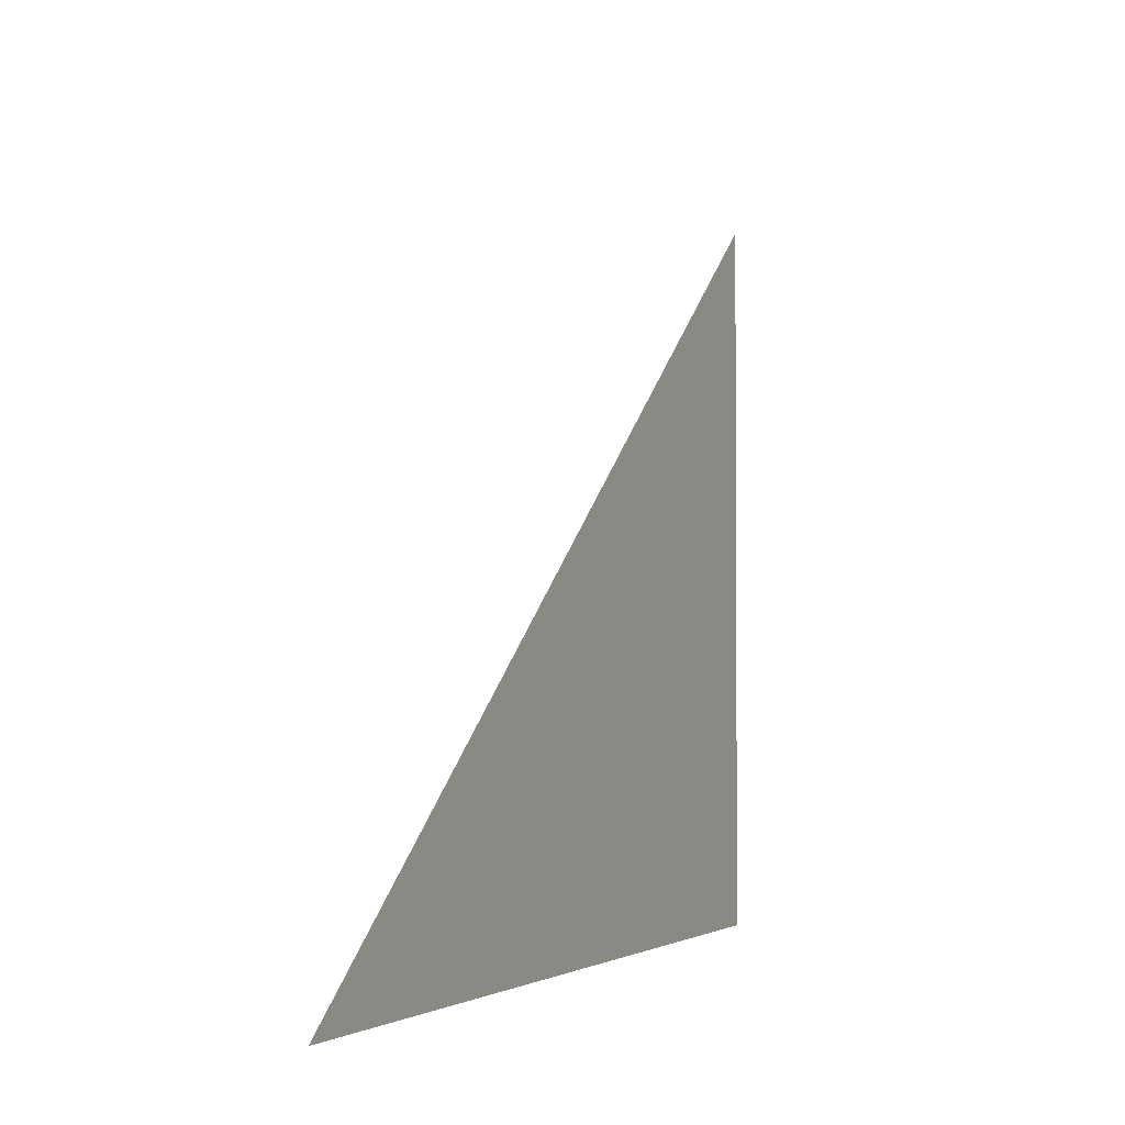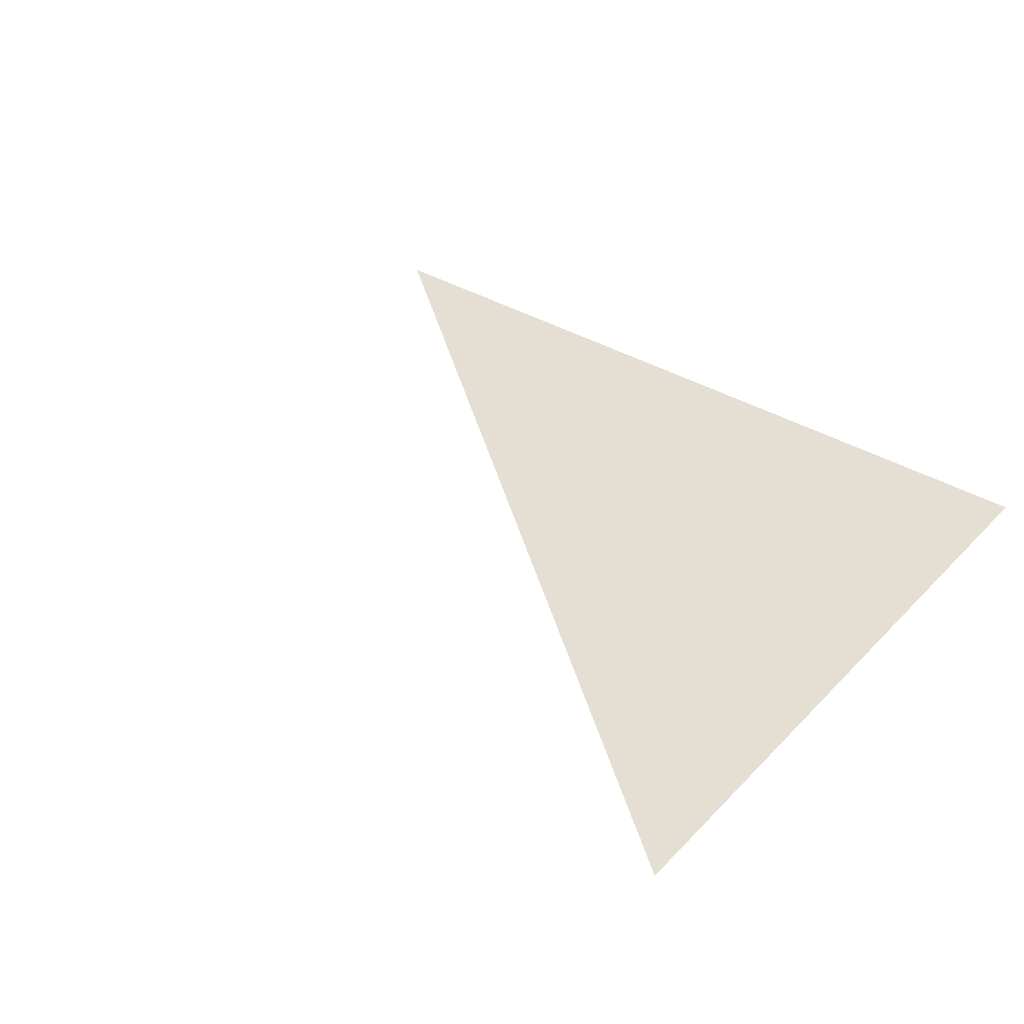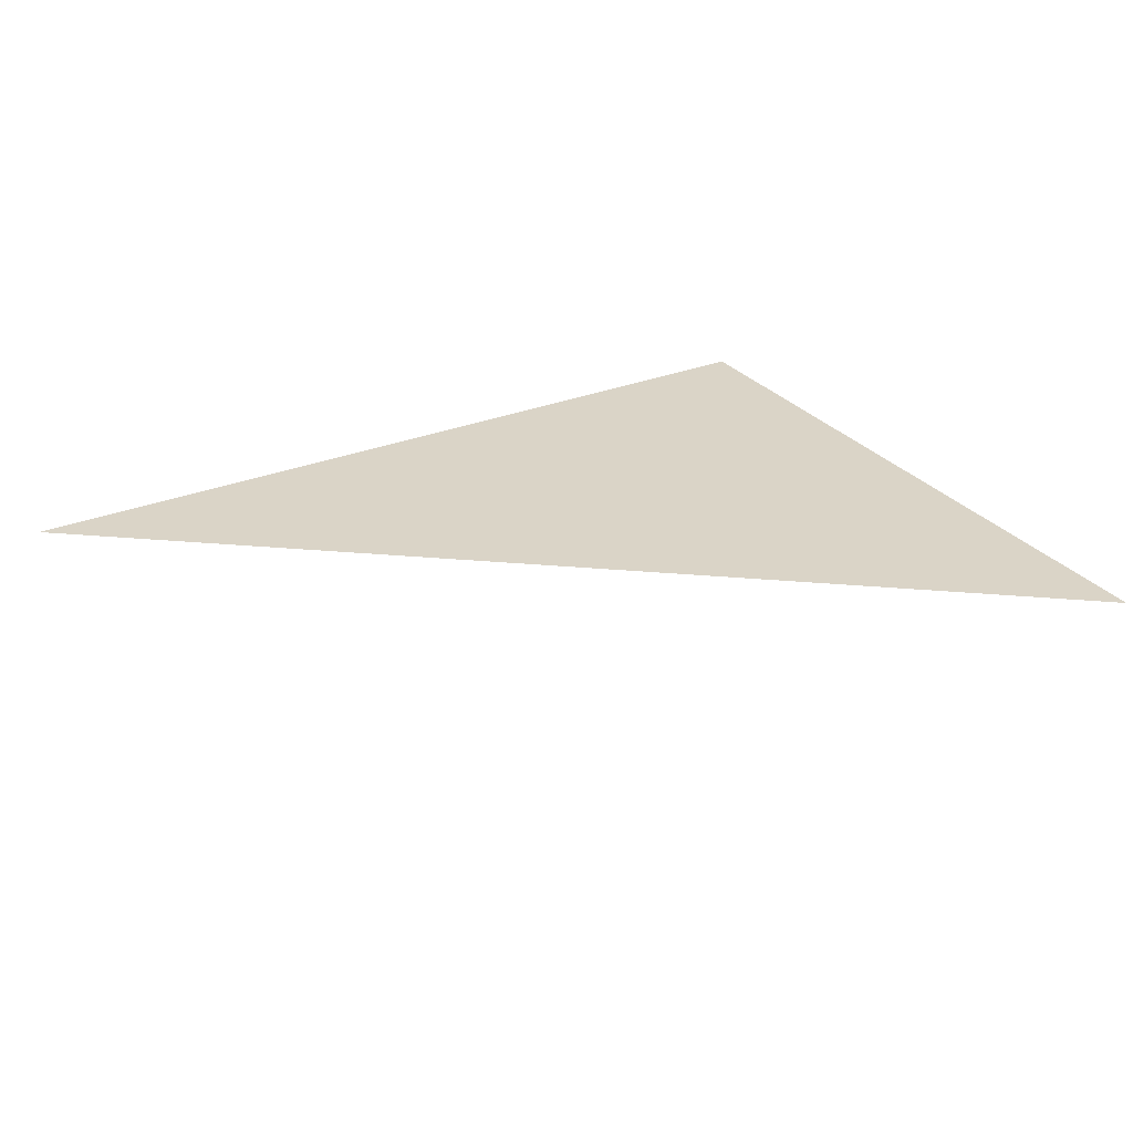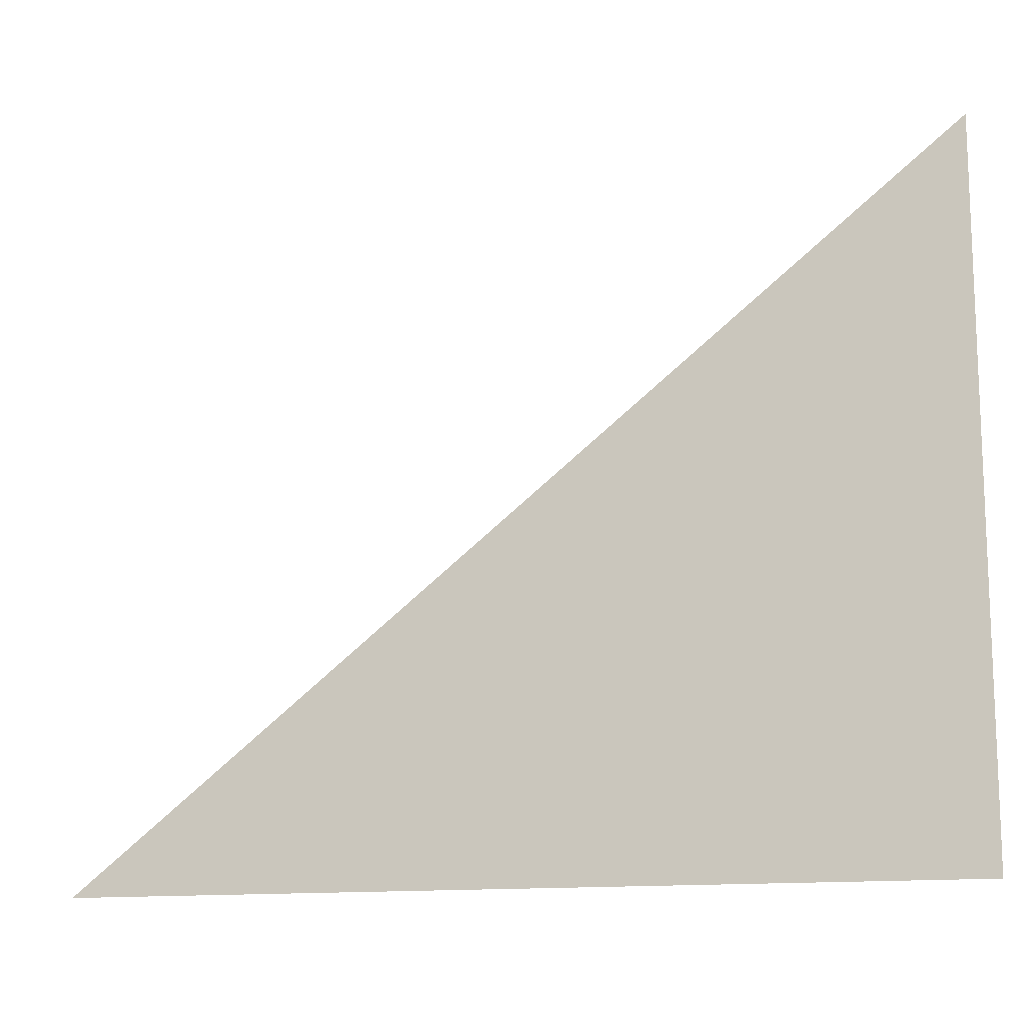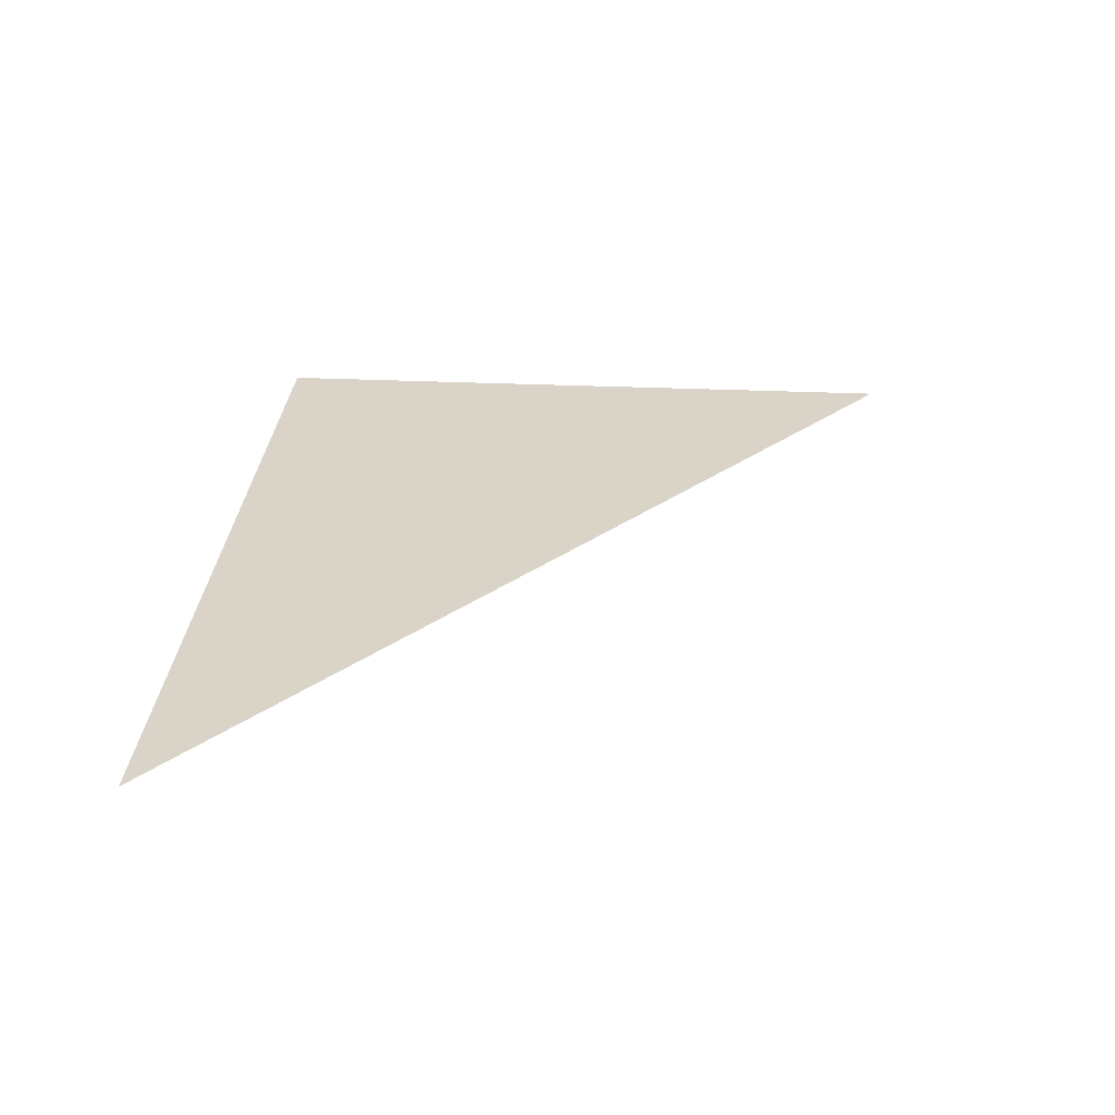
<metadata>
{"format":"obj","ext":"obj","renderer":"f3d","projection":"perspective","resolution":1024,"background":"white","views":[{"elev":-2.2,"azim":113.8,"up":"+Y"},{"elev":37.1,"azim":-142.1,"up":"+Z"},{"elev":28.9,"azim":148.9,"up":"+Z"},{"elev":-13.5,"azim":-164.2,"up":"+Y"},{"elev":28.8,"azim":93.9,"up":"+Z"}]}
</metadata>
<code>
v 6400 -51.2 -1869
v 6042 236.8 -1869
v 6042 -51.2 -1869
v 6400 -51.2 -1869
v 6042 -51.2 -1869
v 6400 -51.2 -1869
f 1 2 3
f 4 5 6

</code>
